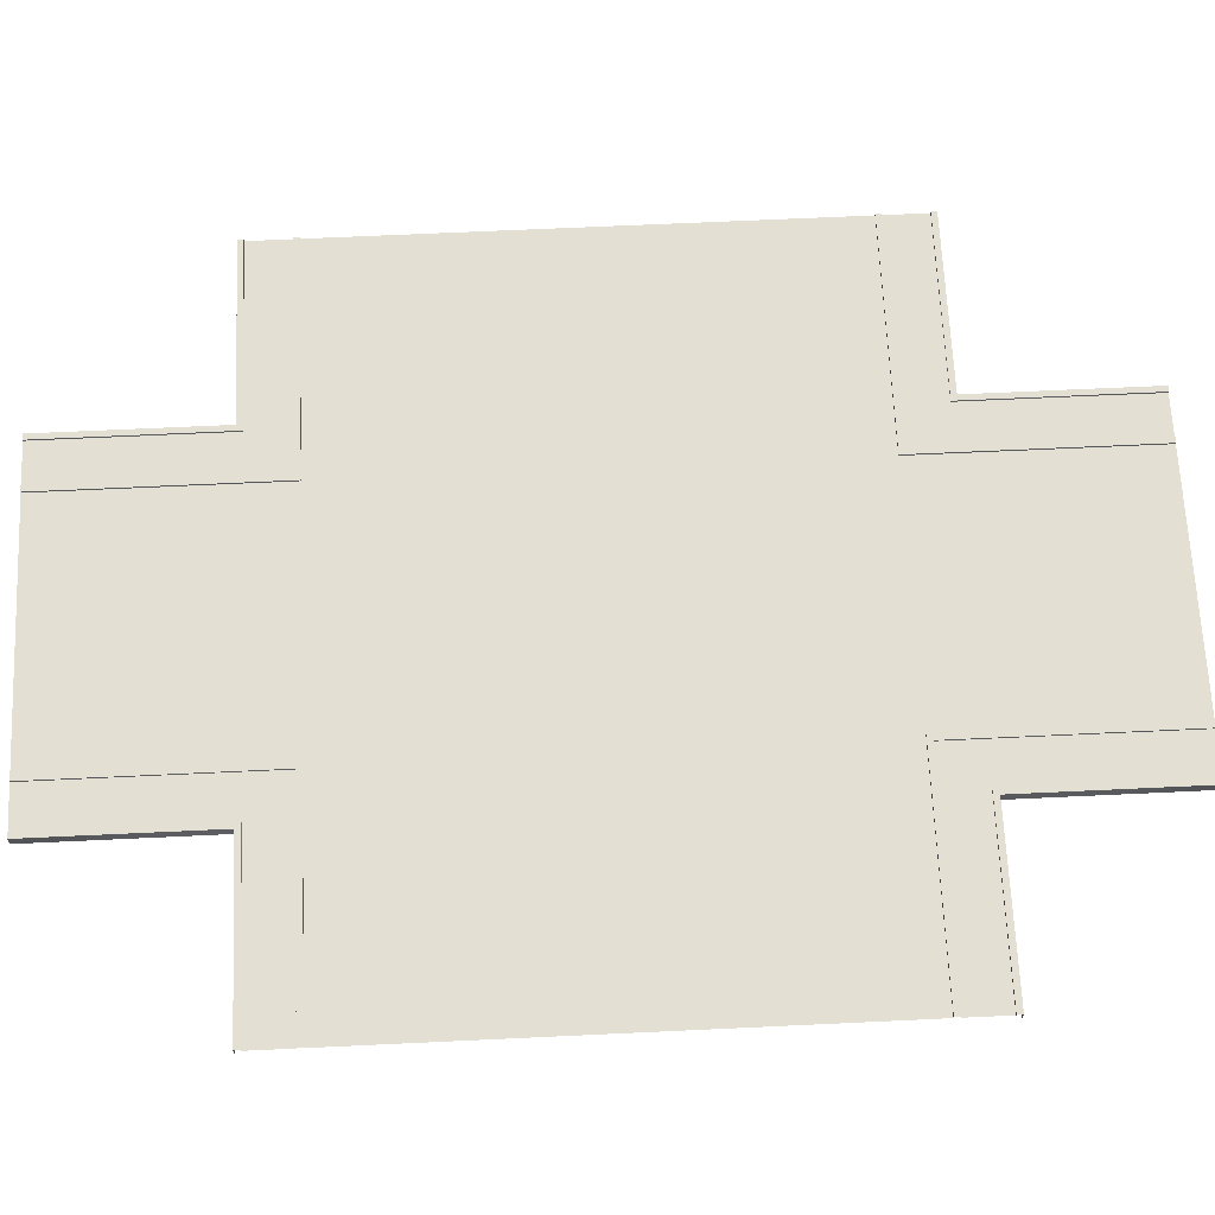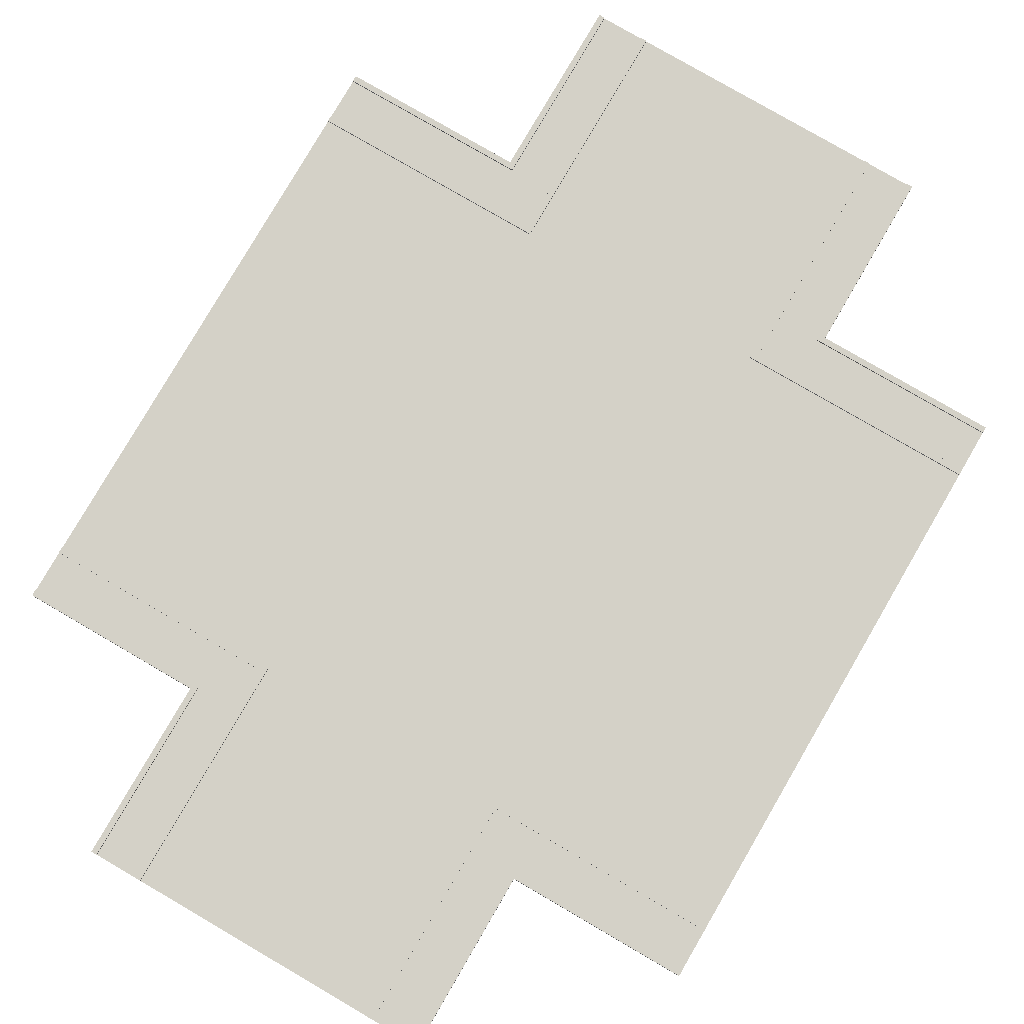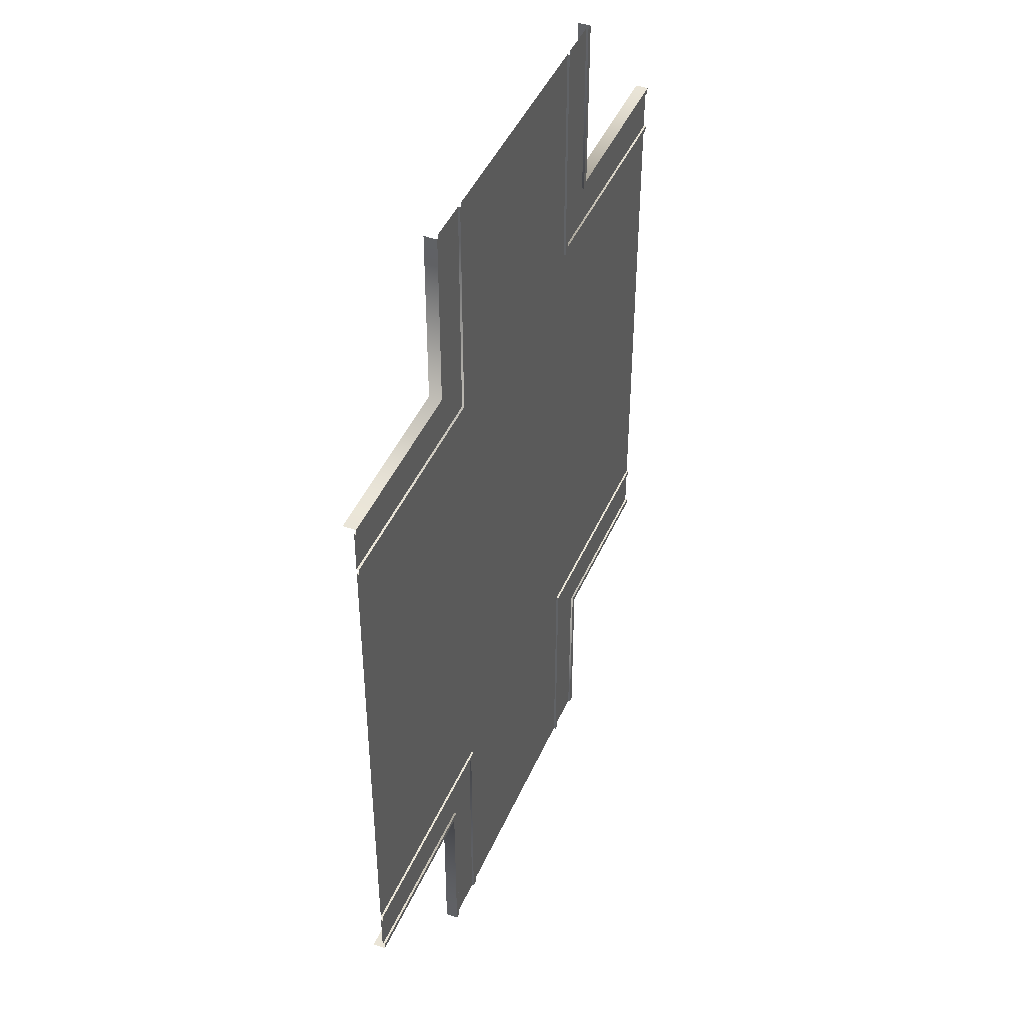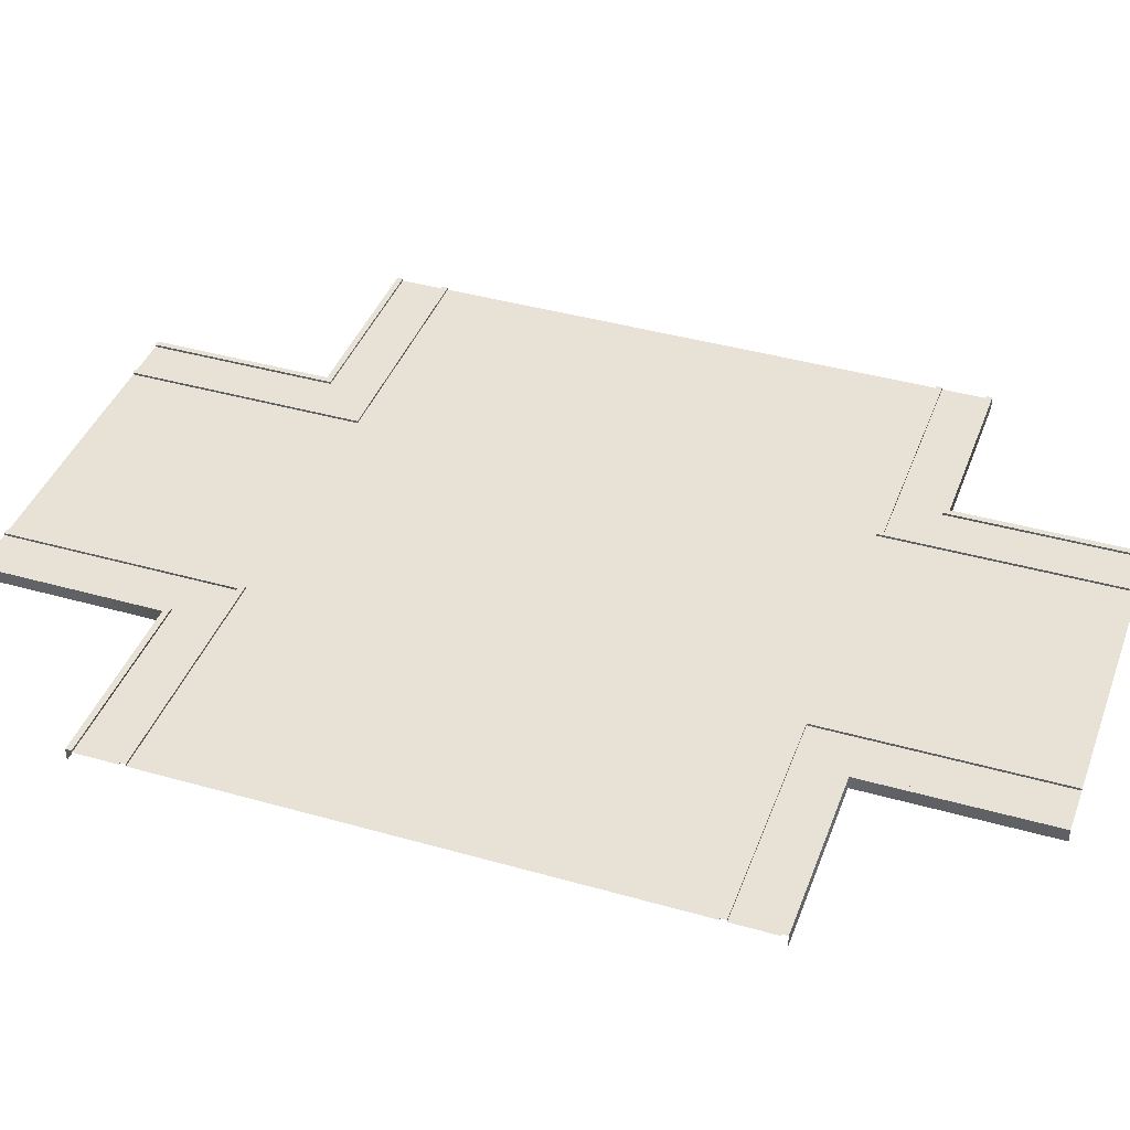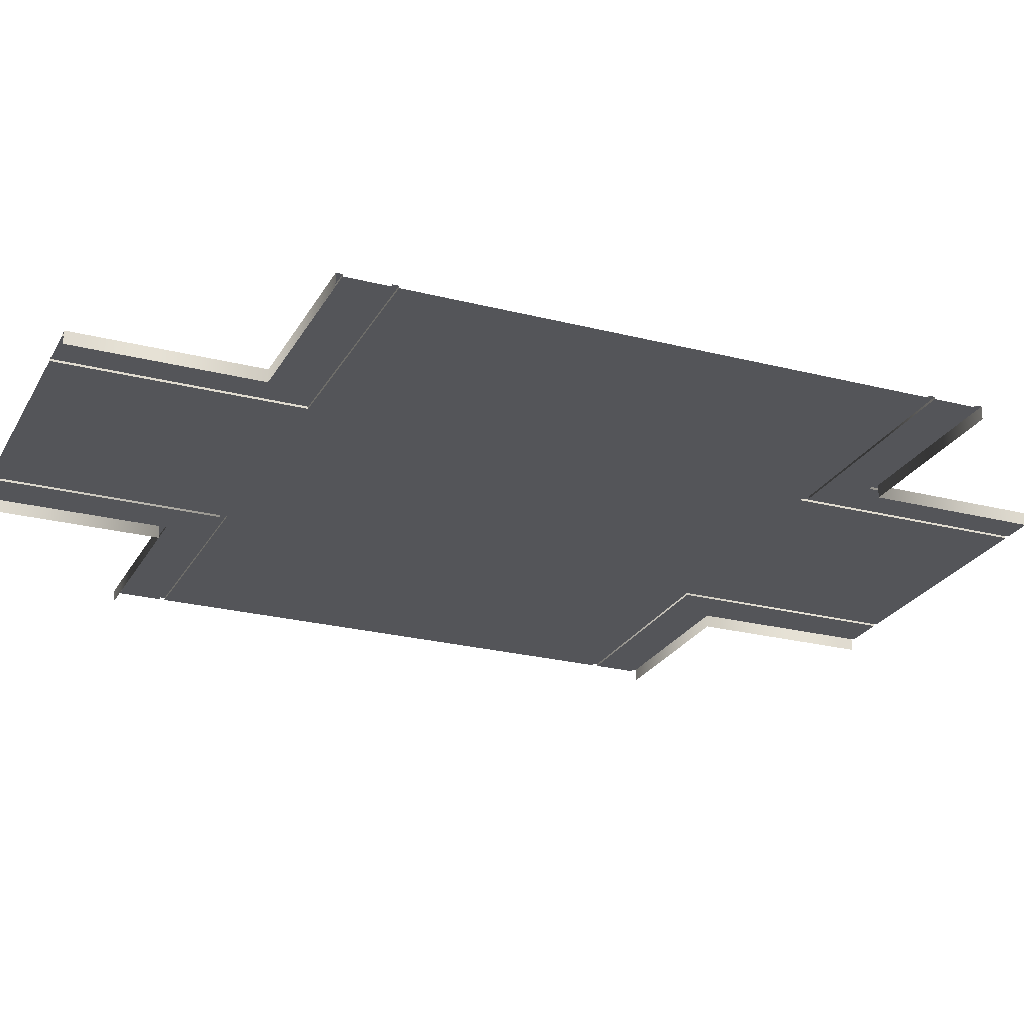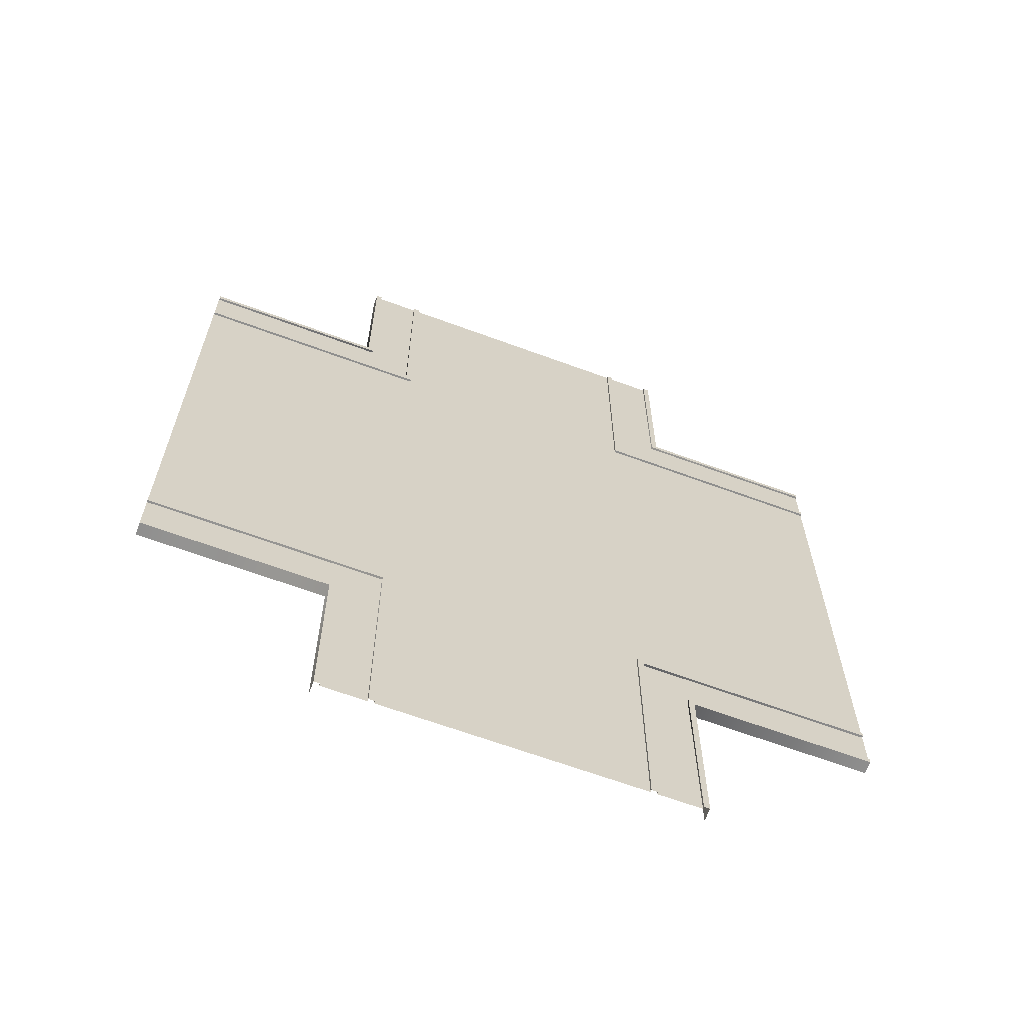
<metadata>
{"format":"obj","ext":"obj","renderer":"f3d","projection":"perspective","resolution":1024,"background":"white","views":[{"elev":66.7,"azim":-92.7,"up":"+Y"},{"elev":79.8,"azim":30.2,"up":"+Y"},{"elev":44.3,"azim":112.5,"up":"+Z"},{"elev":40.4,"azim":-70.7,"up":"+Y"},{"elev":-24.6,"azim":67.2,"up":"+Y"},{"elev":-65.1,"azim":159.6,"up":"+Z"}]}
</metadata>
<code>
o 7_Road-Cross-B-A
v -0.6135 0.002918 -0.5361
v -0.3037 0.002918 -0.5361
v -0.3037 -0.01893 -0.5361
v -0.6135 -0.01893 -0.5361
v -0.6135 0.002918 -0.5261
v -0.2937 0.002918 -0.5261
v -0.3037 0.002918 -0.5361
v -0.6135 0.002918 -0.5361
v -0.6135 -0.00082 -0.4523
v -0.22 -0.00082 -0.4523
v -0.2937 -0.00082 -0.5261
v -0.6135 -0.00082 -0.5261
v -0.6135 0.002918 -0.4523
v -0.22 0.002918 -0.4523
v -0.22 -0.00082 -0.4523
v -0.6135 -0.00082 -0.4523
v -0.6135 -0.00082 -0.4424
v -0.6135 -0.00082 -0.2263
v 0.006061 -0.00082 -0.2263
v -0.21 -0.00082 -0.4424
v -0.6135 -0.00082 -0.0102
v -0.21 -0.00082 -0.0102
v -0.6135 0.002918 -0.4424
v -0.6135 -0.00082 -0.4424
v -0.21 -0.00082 -0.4424
v -0.21 0.002918 -0.4424
v -0.22 0.002918 -0.4523
v -0.6135 0.002918 -0.4523
v -0.6135 0.002918 -0.4424
v -0.21 0.002918 -0.4424
v -0.6135 0.002918 -0.5261
v -0.6135 -0.00082 -0.5261
v -0.2937 -0.00082 -0.5261
v -0.2937 0.002918 -0.5261
v 0.6256 -0.00082 -0.2263
v 0.2222 -0.00082 -0.0102
v 0.6256 -0.00082 -0.0102
v 0.6256 0.002918 -0.5361
v 0.6256 -0.01893 -0.5361
v 0.3159 -0.01893 -0.5361
v 0.3159 0.002918 -0.5361
v 0.6256 0.002918 -0.5261
v 0.6256 0.002918 -0.5361
v 0.3159 0.002918 -0.5361
v 0.3059 0.002918 -0.5261
v 0.6256 -0.00082 -0.4523
v 0.6256 -0.00082 -0.5261
v 0.3059 -0.00082 -0.5261
v 0.2321 -0.00082 -0.4524
v 0.6256 0.002918 -0.4523
v 0.6256 -0.00082 -0.4523
v 0.2321 -0.00082 -0.4524
v 0.2321 0.002918 -0.4524
v 0.6256 -0.00082 -0.4424
v 0.2222 -0.00082 -0.4424
v 0.6256 0.002918 -0.4424
v 0.2222 0.002918 -0.4424
v 0.2222 -0.00082 -0.4424
v 0.6256 -0.00082 -0.4424
v 0.2321 0.002918 -0.4524
v 0.2222 0.002918 -0.4424
v 0.6256 0.002918 -0.4424
v 0.6256 0.002918 -0.4523
v 0.6256 0.002918 -0.5261
v 0.3059 0.002918 -0.5261
v 0.3059 -0.00082 -0.5261
v 0.6256 -0.00082 -0.5261
v -0.3037 0.002918 -0.8459
v -0.3037 -0.01893 -0.8459
v -0.2938 0.002918 -0.8459
v -0.3037 0.002918 -0.8459
v -0.22 -0.00082 -0.8459
v -0.2938 -0.00082 -0.8459
v -0.22 0.002918 -0.8459
v -0.22 -0.00082 -0.8459
v -0.21 -0.00082 -0.8459
v 0.006061 -0.00082 -0.8459
v 0.3158 0.002918 -0.8459
v 0.3158 -0.01893 -0.8459
v 0.3059 0.002918 -0.8459
v 0.3158 0.002918 -0.8459
v 0.2321 -0.00082 -0.8459
v 0.3059 -0.00082 -0.8459
v 0.2321 0.002918 -0.8459
v 0.2321 -0.00082 -0.8459
v 0.2221 -0.00082 -0.8459
v 0.2221 0.002918 -0.8459
v 0.2221 -0.00082 -0.8459
v 0.2222 -0.00082 -0.4424
v 0.2222 0.002918 -0.4424
v 0.2221 0.002918 -0.8459
v 0.2321 0.002918 -0.8459
v 0.3059 0.002918 -0.8459
v 0.3059 -0.00082 -0.8459
v -0.21 0.002918 -0.8459
v -0.21 0.002918 -0.4424
v -0.21 -0.00082 -0.4424
v -0.21 -0.00082 -0.4424
v -0.21 -0.00082 -0.8459
v -0.21 0.002918 -0.8459
v -0.21 0.002918 -0.8459
v -0.22 0.002918 -0.8459
v -0.2938 0.002918 -0.8459
v -0.2938 -0.00082 -0.8459
v 0.006061 -0.00082 -0.0102
v -0.6135 0.002918 0.5157
v -0.6135 -0.01893 0.5157
v -0.3037 -0.01893 0.5157
v -0.3037 0.002918 0.5157
v -0.6135 0.002918 0.5057
v -0.6135 0.002918 0.5157
v -0.3037 0.002918 0.5157
v -0.2937 0.002918 0.5057
v -0.6135 -0.00082 0.4319
v -0.6135 -0.00082 0.5057
v -0.2937 -0.00082 0.5057
v -0.22 -0.00082 0.4319
v -0.6135 0.002918 0.4319
v -0.6135 -0.00082 0.4319
v -0.22 -0.00082 0.4319
v -0.22 0.002918 0.4319
v -0.6135 -0.00082 0.422
v -0.21 -0.00082 0.422
v 0.006061 -0.00082 0.2059
v -0.6135 -0.00082 0.2059
v -0.6135 0.002918 0.422
v -0.21 0.002918 0.422
v -0.21 -0.00082 0.422
v -0.21 -0.00082 0.422
v -0.6135 -0.00082 0.422
v -0.6135 0.002918 0.422
v -0.22 0.002918 0.4319
v -0.21 0.002918 0.422
v -0.6135 0.002918 0.422
v -0.6135 0.002918 0.4319
v -0.6135 0.002918 0.5057
v -0.2937 0.002918 0.5057
v -0.2937 -0.00082 0.5057
v -0.6135 -0.00082 0.5057
v 0.6256 -0.00082 0.2059
v 0.6256 0.002918 0.5157
v 0.3159 0.002918 0.5157
v 0.3159 -0.01893 0.5157
v 0.6256 -0.01893 0.5157
v 0.6256 0.002918 0.5057
v 0.3059 0.002918 0.5057
v 0.3159 0.002918 0.5157
v 0.6256 0.002918 0.5157
v 0.6256 -0.00082 0.4319
v 0.2321 -0.00082 0.432
v 0.3059 -0.00082 0.5057
v 0.6256 -0.00082 0.5057
v 0.6256 0.002918 0.4319
v 0.2321 0.002918 0.432
v 0.2321 -0.00082 0.432
v 0.6256 -0.00082 0.4319
v 0.6256 -0.00082 0.422
v 0.2222 -0.00082 0.422
v 0.6256 0.002918 0.422
v 0.6256 -0.00082 0.422
v 0.2222 -0.00082 0.422
v 0.2222 0.002918 0.422
v 0.2321 0.002918 0.432
v 0.6256 0.002918 0.4319
v 0.6256 0.002918 0.422
v 0.2222 0.002918 0.422
v 0.6256 0.002918 0.5057
v 0.6256 -0.00082 0.5057
v 0.3059 -0.00082 0.5057
v 0.3059 0.002918 0.5057
v -0.3037 0.002918 0.8255
v -0.3037 -0.01893 0.8255
v -0.2938 0.002918 0.8255
v -0.3037 0.002918 0.8255
v -0.22 -0.00082 0.8255
v -0.2938 -0.00082 0.8255
v -0.22 0.002918 0.8255
v -0.22 -0.00082 0.8255
v -0.21 -0.00082 0.8255
v 0.006061 -0.00082 0.8255
v 0.3158 0.002918 0.8255
v 0.3158 -0.01893 0.8255
v 0.3059 0.002918 0.8255
v 0.3158 0.002918 0.8255
v 0.2321 -0.00082 0.8255
v 0.3059 -0.00082 0.8255
v 0.2321 0.002918 0.8255
v 0.2321 -0.00082 0.8255
v 0.2221 -0.00082 0.8255
v 0.2221 0.002918 0.8255
v 0.2222 0.002918 0.422
v 0.2222 -0.00082 0.422
v 0.2222 -0.00082 0.422
v 0.2221 -0.00082 0.8255
v 0.2221 0.002918 0.8255
v 0.2221 0.002918 0.8255
v 0.2321 0.002918 0.8255
v 0.3059 0.002918 0.8255
v 0.3059 -0.00082 0.8255
v -0.21 0.002918 0.8255
v -0.21 -0.00082 0.8255
v -0.21 -0.00082 0.422
v -0.21 -0.00082 0.422
v -0.21 0.002918 0.422
v -0.21 0.002918 0.8255
v -0.21 0.002918 0.8255
v -0.22 0.002918 0.8255
v -0.2938 0.002918 0.8255
v -0.2938 -0.00082 0.8255
f 1 2 3
f 3 4 1
f 5 6 7
f 7 8 5
f 9 10 11
f 11 12 9
f 13 14 15
f 15 16 13
f 17 18 19
f 19 20 17
f 18 21 22
f 22 19 18
f 23 24 25
f 25 26 23
f 27 28 29
f 29 30 27
f 31 32 33
f 33 34 31
f 35 19 36
f 36 37 35
f 38 39 40
f 40 41 38
f 42 43 44
f 44 45 42
f 46 47 48
f 48 49 46
f 50 51 52
f 52 53 50
f 54 55 19
f 19 35 54
f 56 57 58
f 58 59 56
f 60 61 62
f 62 63 60
f 64 65 66
f 66 67 64
f 3 2 68
f 68 69 3
f 7 6 70
f 70 71 7
f 11 10 72
f 72 73 11
f 15 14 74
f 74 75 15
f 76 20 19
f 19 77 76
f 78 41 40
f 40 79 78
f 80 45 44
f 44 81 80
f 82 49 48
f 48 83 82
f 84 53 52
f 52 85 84
f 19 55 86
f 86 77 19
f 87 88 89
f 89 90 87
f 91 61 60
f 60 92 91
f 66 65 93
f 93 94 66
f 95 96 97
f 98 99 100
f 27 30 101
f 101 102 27
f 103 34 33
f 33 104 103
f 36 19 105
f 105 19 22
f 106 107 108
f 108 109 106
f 110 111 112
f 112 113 110
f 114 115 116
f 116 117 114
f 118 119 120
f 120 121 118
f 122 123 124
f 36 105 124
f 124 125 122
f 22 21 125
f 125 124 22
f 105 22 124
f 126 127 128
f 129 130 131
f 132 133 134
f 134 135 132
f 136 137 138
f 138 139 136
f 140 37 36
f 36 124 140
f 141 142 143
f 143 144 141
f 145 146 147
f 147 148 145
f 149 150 151
f 151 152 149
f 153 154 155
f 155 156 153
f 157 140 124
f 124 158 157
f 159 160 161
f 161 162 159
f 163 164 165
f 165 166 163
f 167 168 169
f 169 170 167
f 171 109 108
f 108 172 171
f 173 113 112
f 112 174 173
f 175 117 116
f 116 176 175
f 177 121 120
f 120 178 177
f 124 123 179
f 179 180 124
f 143 142 181
f 181 182 143
f 147 146 183
f 183 184 147
f 151 150 185
f 185 186 151
f 155 154 187
f 187 188 155
f 189 158 124
f 124 180 189
f 190 191 192
f 193 194 195
f 163 166 196
f 196 197 163
f 198 170 169
f 169 199 198
f 200 201 202
f 203 204 205
f 206 133 132
f 132 207 206
f 138 137 208
f 208 209 138

</code>
